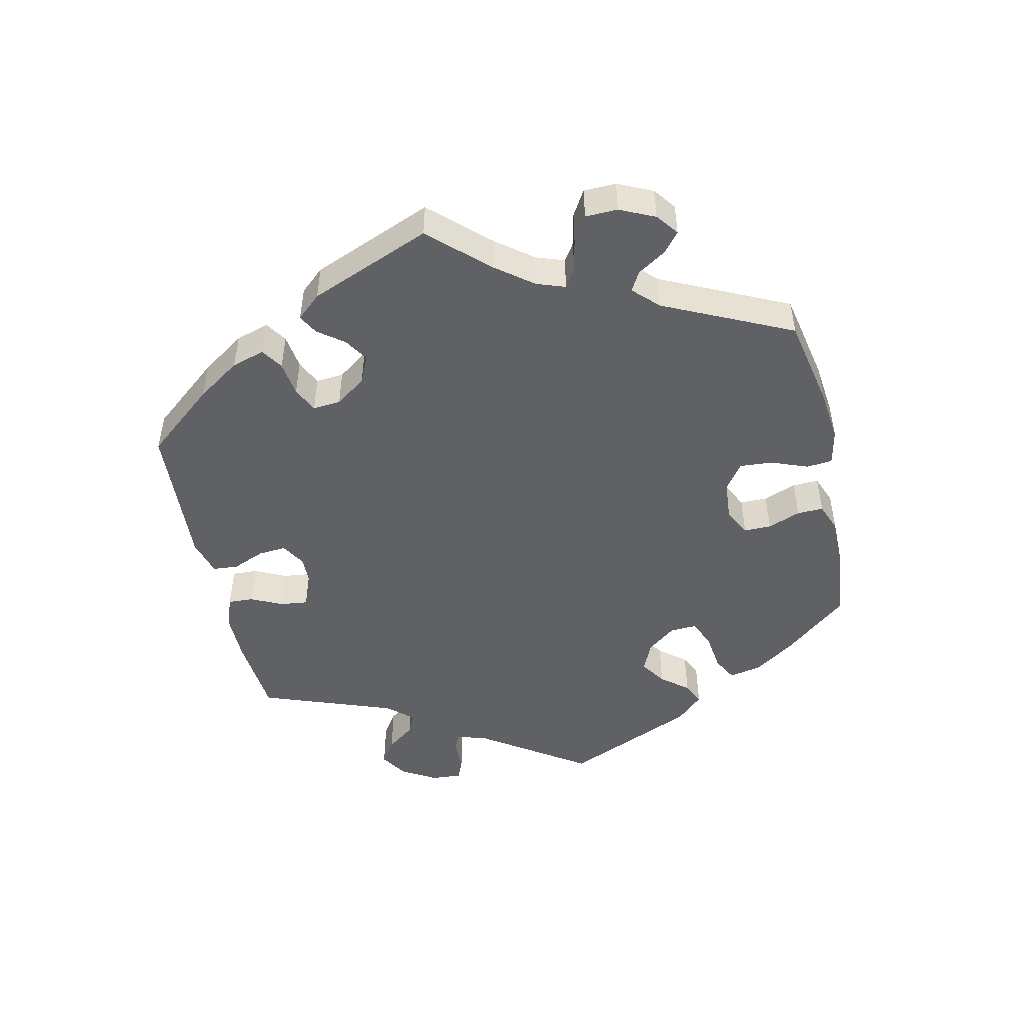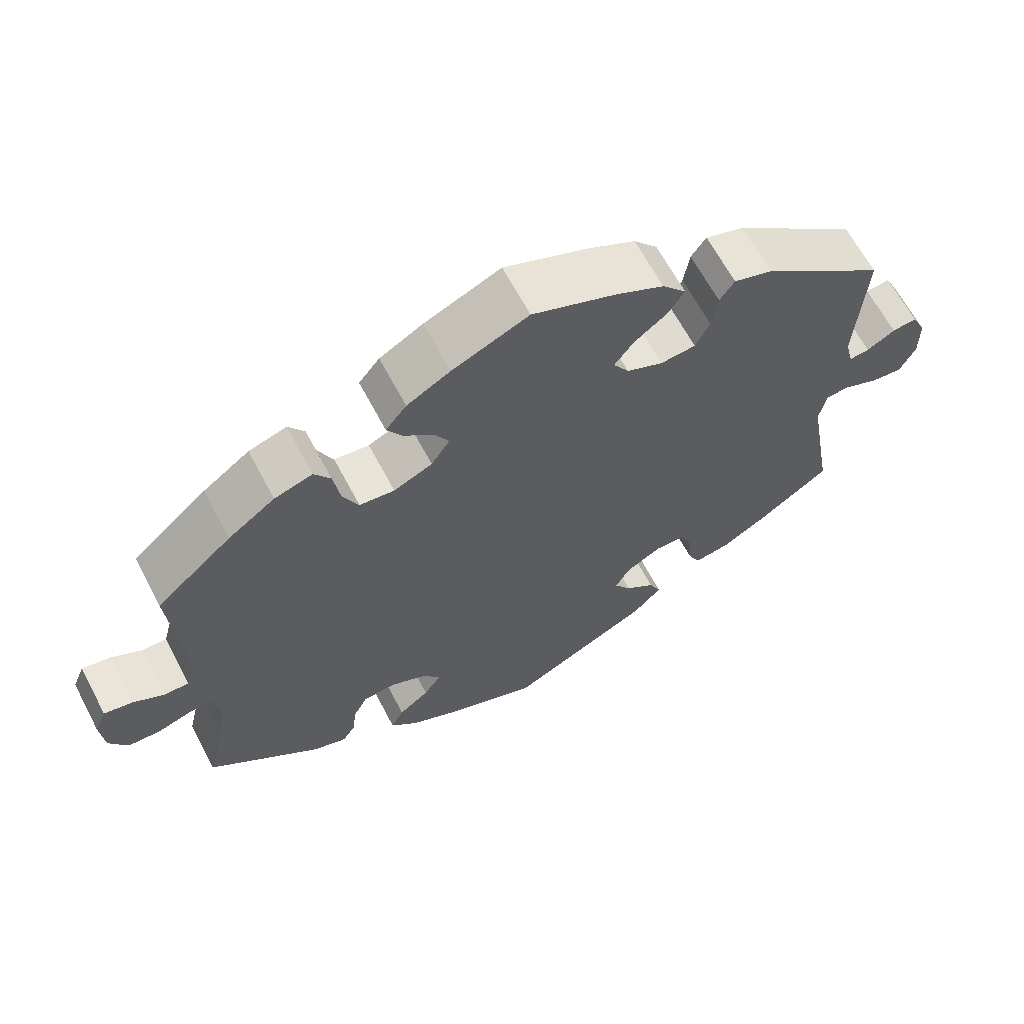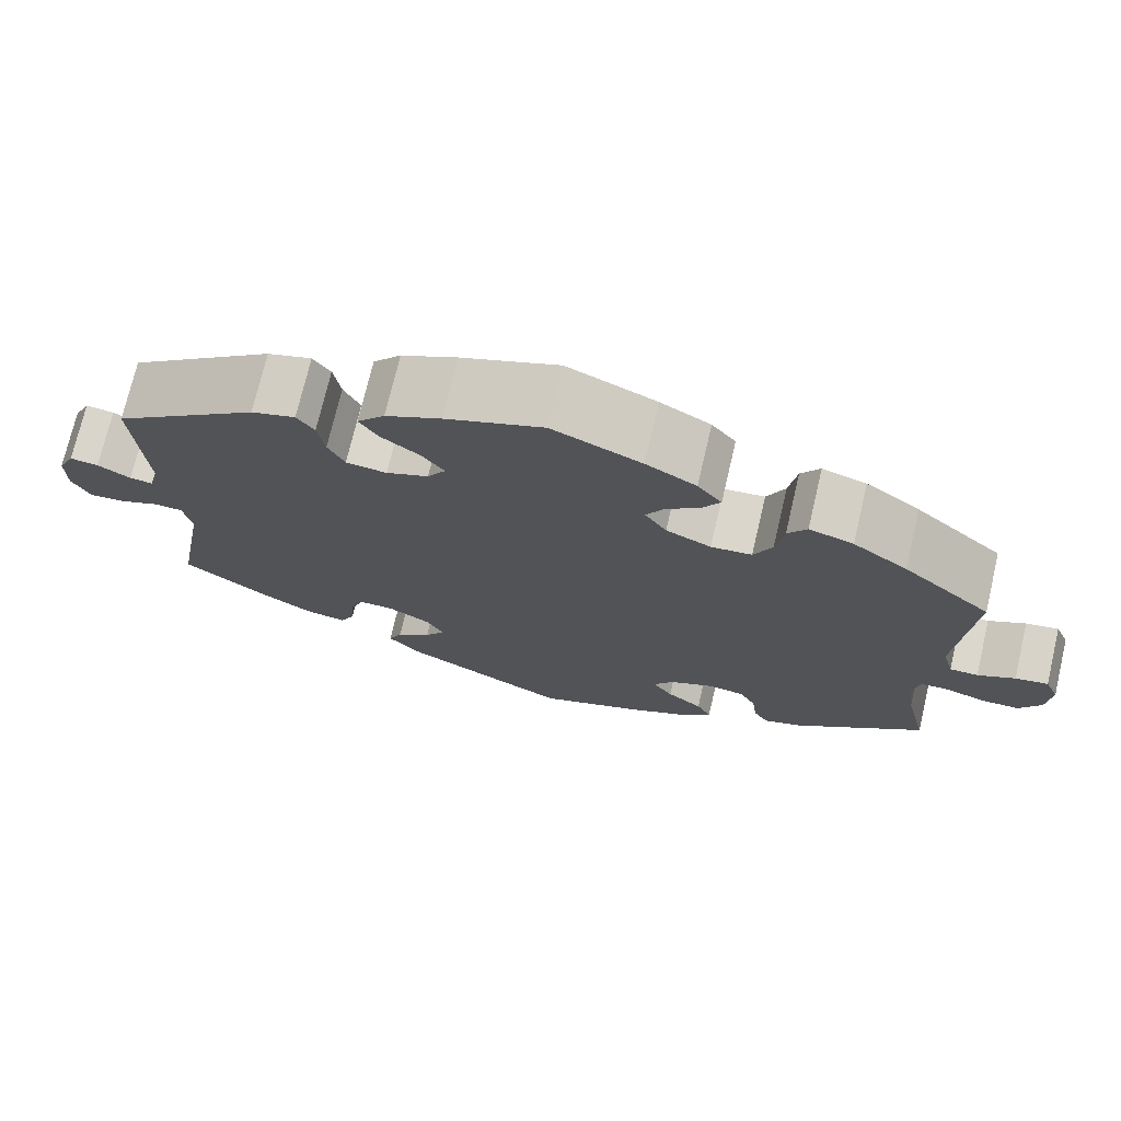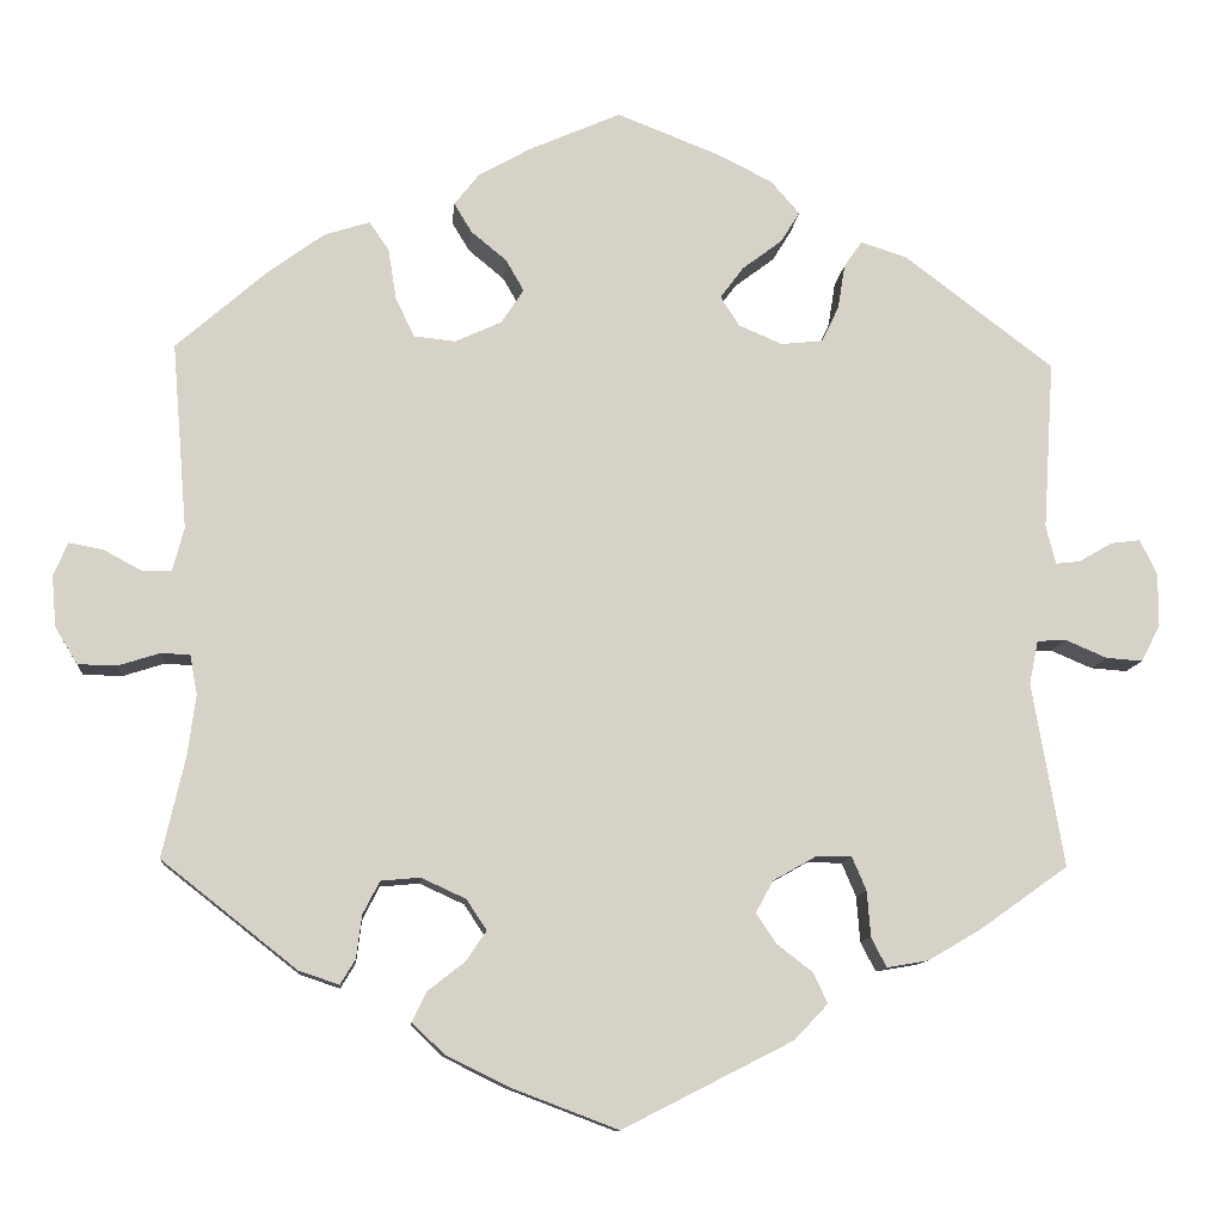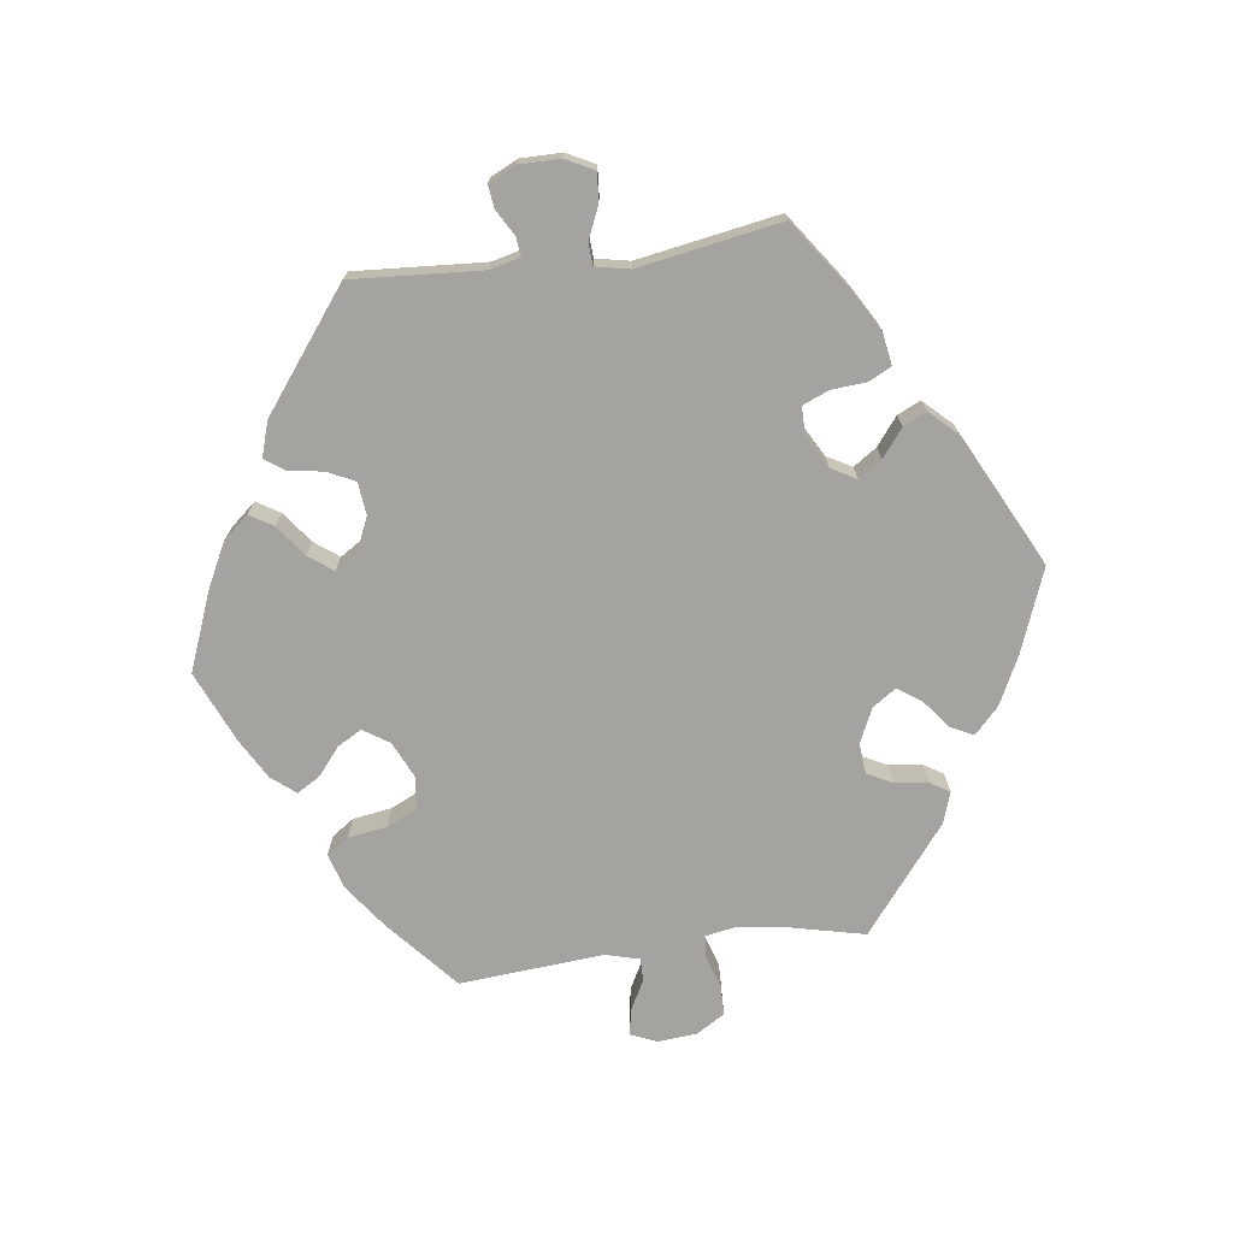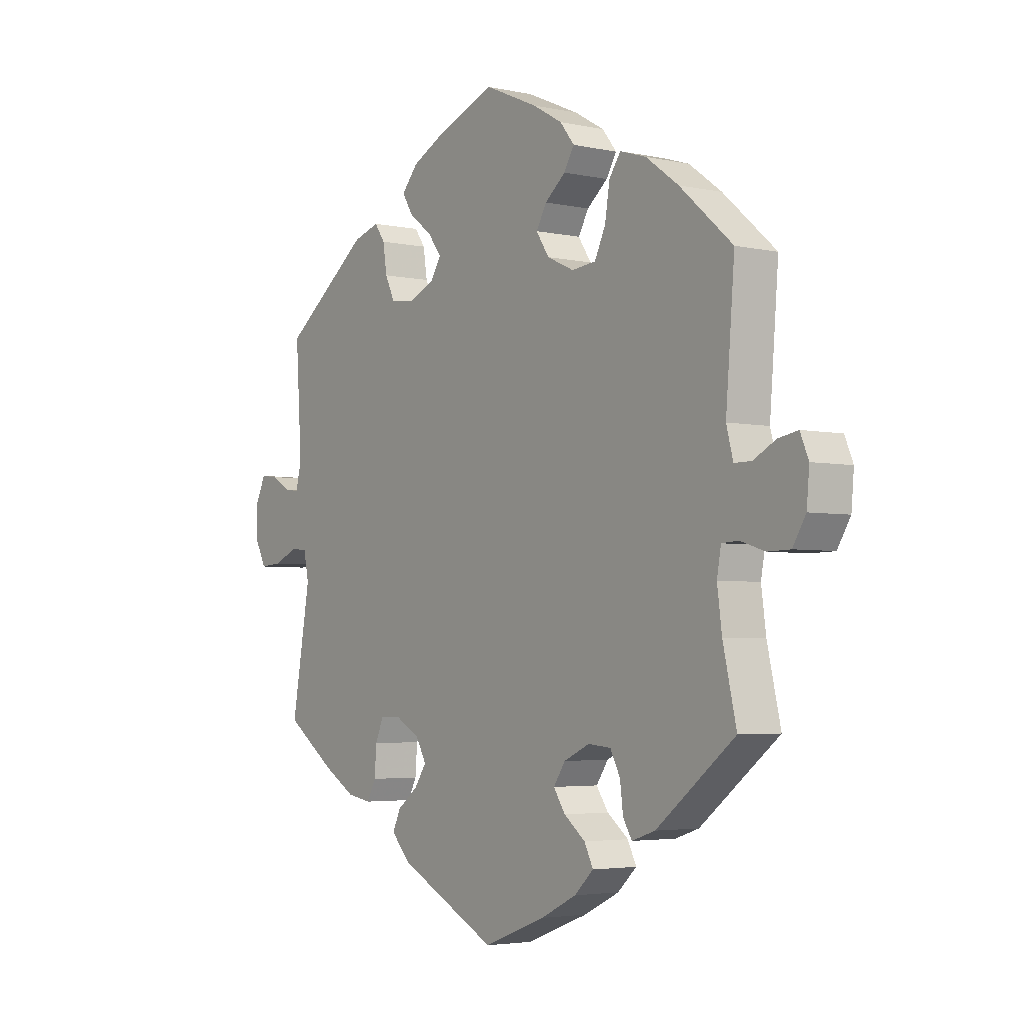
<metadata>
{"format":"obj","ext":"obj","renderer":"f3d","projection":"perspective","resolution":1024,"background":"white","views":[{"elev":-49.3,"azim":-107.3,"up":"+Y"},{"elev":64.5,"azim":-27.8,"up":"+Z"},{"elev":73.2,"azim":-166.8,"up":"+Z"},{"elev":-10.7,"azim":-4.9,"up":"+Z"},{"elev":-73.0,"azim":97.5,"up":"+Y"},{"elev":-3.7,"azim":-126.1,"up":"+Z"}]}
</metadata>
<code>
v 0.113 0.07 0.534
v 0.177 0.07 0.502
v 0.209 0.07 0.465
v 0.188 0.07 0.431
v 0.143 0.07 0.397
v 0.117 0.07 0.362
v 0.138 0.07 0.329
v 0.187 0.07 0.308
v 0.234 0.07 0.313
v 0.253 0.07 0.353
v 0.261 0.07 0.403
v 0.281 0.07 0.432
v 0.332 0.07 0.416
v 0.5 0.07 0.289
v 0.488 0.07 0.101
v 0.499 0.07 0.057
v 0.526 0.07 0.06
v 0.564 0.07 0.082
v 0.597 0.07 0.086
v 0.616 0.07 0.046
v 0.616 0.07 -0.013
v 0.595 0.07 -0.054
v 0.554 0.07 -0.051
v 0.507 0.07 -0.031
v 0.475 0.07 -0.033
v 0.465 0.07 -0.082
v 0.501 0.07 -0.288
v 0.404 0.07 -0.357
v 0.343 0.07 -0.393
v 0.296 0.07 -0.401
v 0.279 0.07 -0.368
v 0.275 0.07 -0.317
v 0.259 0.07 -0.279
v 0.219 0.07 -0.279
v 0.171 0.07 -0.306
v 0.151 0.07 -0.342
v 0.174 0.07 -0.376
v 0.214 0.07 -0.407
v 0.23 0.07 -0.441
v 0.192 0.07 -0.481
v 0.001 0.07 -0.578
v -0.12 0.07 -0.532
v -0.189 0.07 -0.498
v -0.226 0.07 -0.463
v -0.209 0.07 -0.429
v -0.168 0.07 -0.397
v -0.145 0.07 -0.363
v -0.168 0.07 -0.329
v -0.218 0.07 -0.306
v -0.262 0.07 -0.31
v -0.281 0.07 -0.347
v -0.287 0.07 -0.395
v -0.304 0.07 -0.423
v -0.349 0.07 -0.408
v -0.501 0.07 -0.288
v -0.475 0.07 -0.175
v -0.466 0.07 -0.107
v -0.474 0.07 -0.063
v -0.506 0.07 -0.061
v -0.553 0.07 -0.076
v -0.597 0.07 -0.075
v -0.622 0.07 -0.034
v -0.627 0.07 0.023
v -0.611 0.07 0.061
v -0.573 0.07 0.054
v -0.53 0.07 0.031
v -0.497 0.07 0.031
v -0.484 0.07 0.08
v -0.501 0.07 0.289
v -0.399 0.07 0.378
v -0.336 0.07 0.424
v -0.285 0.07 0.44
v -0.263 0.07 0.408
v -0.254 0.07 0.351
v -0.233 0.07 0.307
v -0.186 0.07 0.302
v -0.134 0.07 0.326
v -0.109 0.07 0.364
v -0.129 0.07 0.399
v -0.169 0.07 0.432
v -0.189 0.07 0.465
v -0.161 0.07 0.5
v -0.103 0.07 0.533
v 0 0.07 0.578
v 0.113 0 0.534
v 0.177 0 0.502
v 0.209 0 0.465
v 0.188 0 0.431
v 0.143 0 0.397
v 0.117 0 0.362
v 0.138 0 0.329
v 0.187 0 0.308
v 0.234 0 0.313
v 0.253 0 0.353
v 0.261 0 0.403
v 0.281 0 0.432
v 0.332 0 0.416
v 0.5 0 0.289
v 0.488 0 0.101
v 0.499 0 0.057
v 0.526 0 0.06
v 0.564 0 0.082
v 0.597 0 0.086
v 0.616 0 0.046
v 0.616 0 -0.013
v 0.595 0 -0.054
v 0.554 0 -0.051
v 0.507 0 -0.031
v 0.475 0 -0.033
v 0.465 0 -0.082
v 0.501 0 -0.288
v 0.404 0 -0.357
v 0.343 0 -0.393
v 0.296 0 -0.401
v 0.279 0 -0.368
v 0.275 0 -0.317
v 0.259 0 -0.279
v 0.219 0 -0.279
v 0.171 0 -0.306
v 0.151 0 -0.342
v 0.174 0 -0.376
v 0.214 0 -0.407
v 0.23 0 -0.441
v 0.192 0 -0.481
v 0.001 0 -0.578
v -0.12 0 -0.532
v -0.189 0 -0.498
v -0.226 0 -0.463
v -0.209 0 -0.429
v -0.168 0 -0.397
v -0.145 0 -0.363
v -0.168 0 -0.329
v -0.218 0 -0.306
v -0.262 0 -0.31
v -0.281 0 -0.347
v -0.287 0 -0.395
v -0.304 0 -0.423
v -0.349 0 -0.408
v -0.501 0 -0.288
v -0.475 0 -0.175
v -0.466 0 -0.107
v -0.474 0 -0.063
v -0.506 0 -0.061
v -0.553 0 -0.076
v -0.597 0 -0.075
v -0.622 0 -0.034
v -0.627 0 0.023
v -0.611 0 0.061
v -0.573 0 0.054
v -0.53 0 0.031
v -0.497 0 0.031
v -0.484 0 0.08
v -0.501 0 0.289
v -0.399 0 0.378
v -0.336 0 0.424
v -0.285 0 0.44
v -0.263 0 0.408
v -0.254 0 0.351
v -0.233 0 0.307
v -0.186 0 0.302
v -0.134 0 0.326
v -0.109 0 0.364
v -0.129 0 0.399
v -0.169 0 0.432
v -0.189 0 0.465
v -0.161 0 0.5
v -0.103 0 0.533
v 0 0 0.578
f 79 80 81 82
f 78 79 82 83
f 71 72 73 74
f 71 74 75
f 68 69 70 71
f 67 68 71 75
f 63 64 65 66
f 63 66 67
f 62 63 67
f 59 60 61 62
f 58 59 62 67
f 53 54 55 56
f 51 52 53 56
f 50 51 56 57
f 49 50 57 58
f 43 44 45 46
f 43 46 47
f 42 43 47
f 41 42 47
f 40 41 47 48
f 37 38 39 40
f 36 37 40 48
f 29 30 31 32
f 29 32 33
f 26 27 28 29
f 25 26 29 33
f 21 22 23 24
f 21 24 25
f 20 21 25
f 17 18 19 20
f 16 17 20 25
f 15 16 25 33
f 10 11 12 13
f 9 10 13 14
f 8 9 14 15
f 2 3 4 5
f 2 5 6
f 1 2 6
f 78 83 84 1
f 58 67 75 76
f 58 76 77
f 49 58 77
f 35 36 48 49
f 34 35 49 77
f 7 8 15 33
f 6 7 33 34
f 77 78 1 6
f 6 34 77
f 166 165 164 163
f 167 166 163 162
f 158 157 156 155
f 159 158 155
f 155 154 153 152
f 159 155 152 151
f 150 149 148 147
f 151 150 147
f 151 147 146
f 146 145 144 143
f 151 146 143 142
f 140 139 138 137
f 140 137 136 135
f 141 140 135 134
f 142 141 134 133
f 130 129 128 127
f 131 130 127
f 131 127 126
f 131 126 125
f 132 131 125 124
f 124 123 122 121
f 132 124 121 120
f 116 115 114 113
f 117 116 113
f 113 112 111 110
f 117 113 110 109
f 108 107 106 105
f 109 108 105
f 109 105 104
f 104 103 102 101
f 109 104 101 100
f 117 109 100 99
f 97 96 95 94
f 98 97 94 93
f 99 98 93 92
f 89 88 87 86
f 90 89 86
f 90 86 85
f 85 168 167 162
f 160 159 151 142
f 161 160 142
f 161 142 133
f 133 132 120 119
f 161 133 119 118
f 117 99 92 91
f 118 117 91 90
f 90 85 162 161
f 161 118 90
f 1 85 86 2
f 2 86 87 3
f 3 87 88 4
f 4 88 89 5
f 5 89 90 6
f 6 90 91 7
f 7 91 92 8
f 8 92 93 9
f 9 93 94 10
f 10 94 95 11
f 11 95 96 12
f 12 96 97 13
f 13 97 98 14
f 14 98 99 15
f 15 99 100 16
f 16 100 101 17
f 17 101 102 18
f 18 102 103 19
f 19 103 104 20
f 20 104 105 21
f 21 105 106 22
f 22 106 107 23
f 23 107 108 24
f 24 108 109 25
f 25 109 110 26
f 26 110 111 27
f 27 111 112 28
f 28 112 113 29
f 29 113 114 30
f 30 114 115 31
f 31 115 116 32
f 32 116 117 33
f 33 117 118 34
f 34 118 119 35
f 35 119 120 36
f 36 120 121 37
f 37 121 122 38
f 38 122 123 39
f 39 123 124 40
f 40 124 125 41
f 41 125 126 42
f 42 126 127 43
f 43 127 128 44
f 44 128 129 45
f 45 129 130 46
f 46 130 131 47
f 47 131 132 48
f 48 132 133 49
f 49 133 134 50
f 50 134 135 51
f 51 135 136 52
f 52 136 137 53
f 53 137 138 54
f 54 138 139 55
f 55 139 140 56
f 56 140 141 57
f 57 141 142 58
f 58 142 143 59
f 59 143 144 60
f 60 144 145 61
f 61 145 146 62
f 62 146 147 63
f 63 147 148 64
f 64 148 149 65
f 65 149 150 66
f 66 150 151 67
f 67 151 152 68
f 68 152 153 69
f 69 153 154 70
f 70 154 155 71
f 71 155 156 72
f 72 156 157 73
f 73 157 158 74
f 74 158 159 75
f 75 159 160 76
f 76 160 161 77
f 77 161 162 78
f 78 162 163 79
f 79 163 164 80
f 80 164 165 81
f 81 165 166 82
f 82 166 167 83
f 83 167 168 84
f 84 168 85 1

</code>
